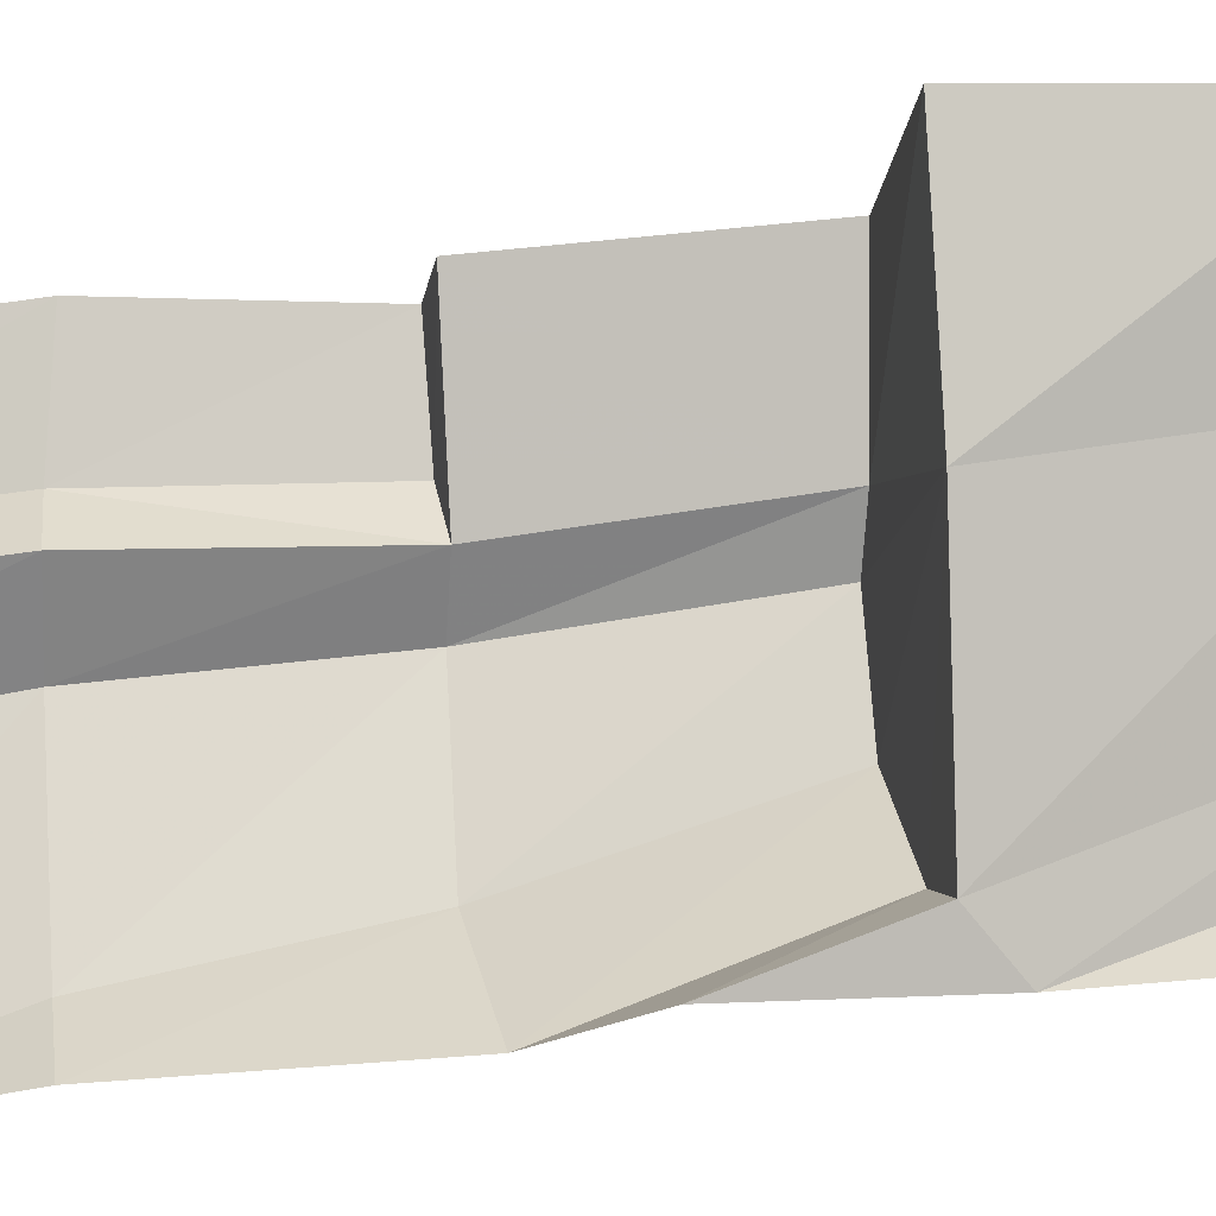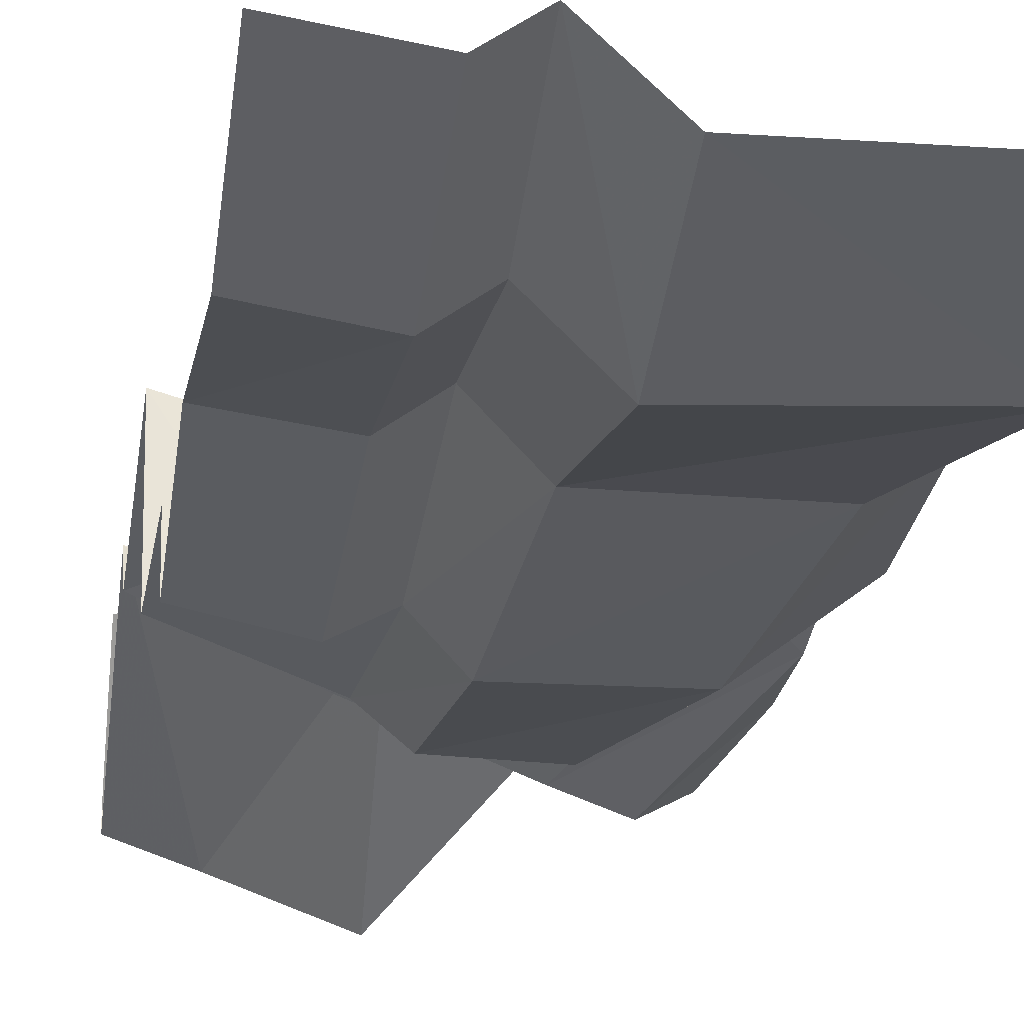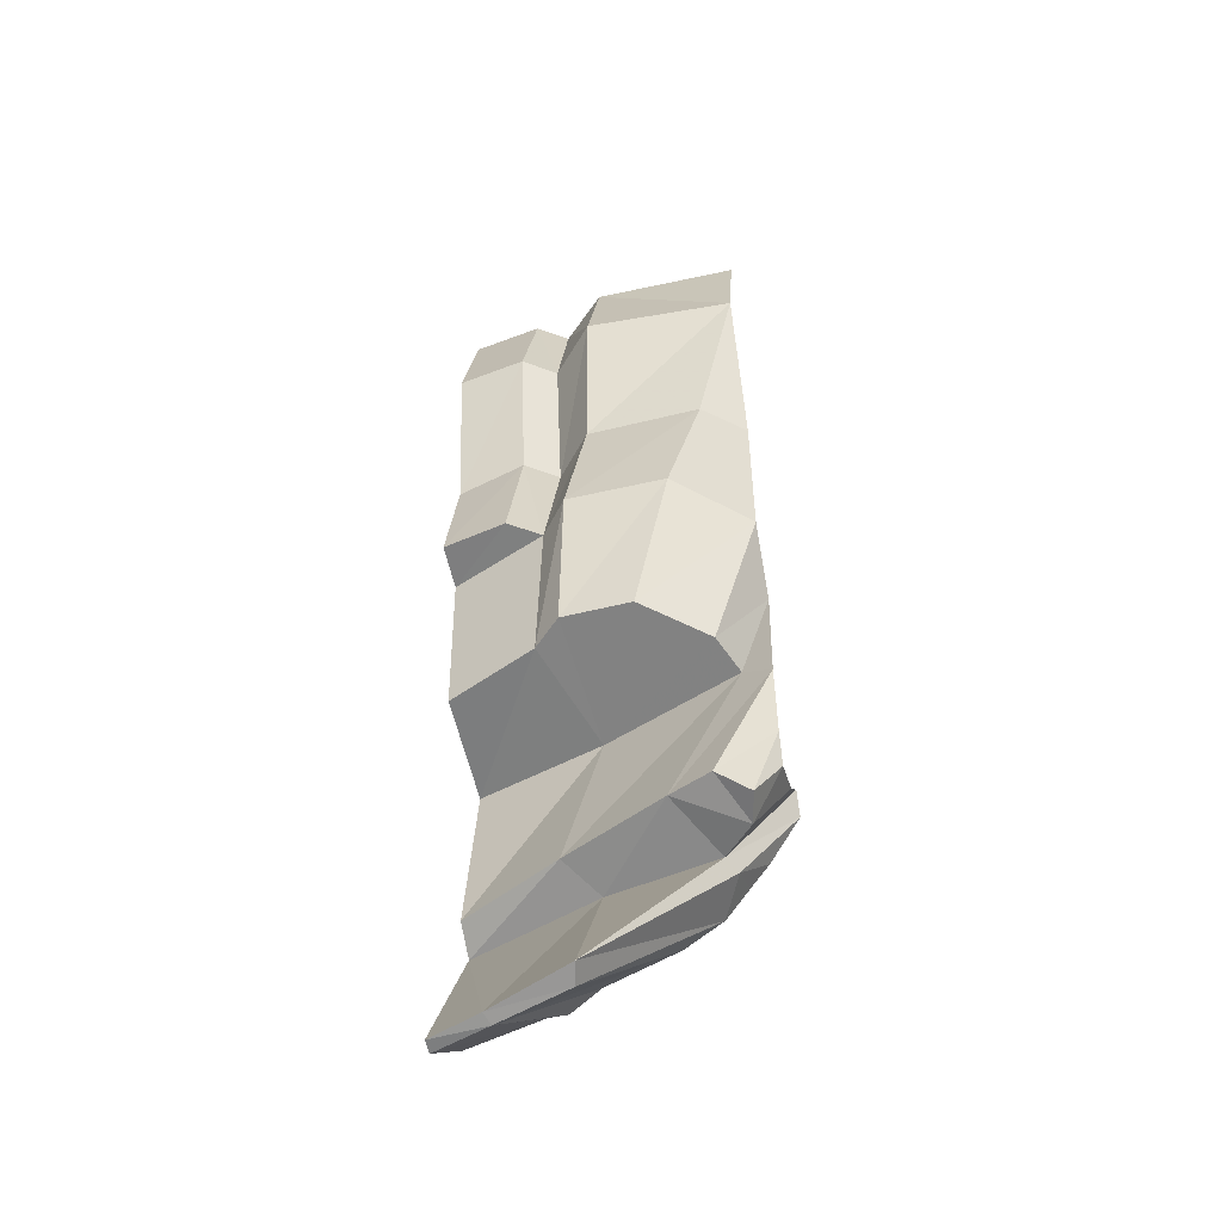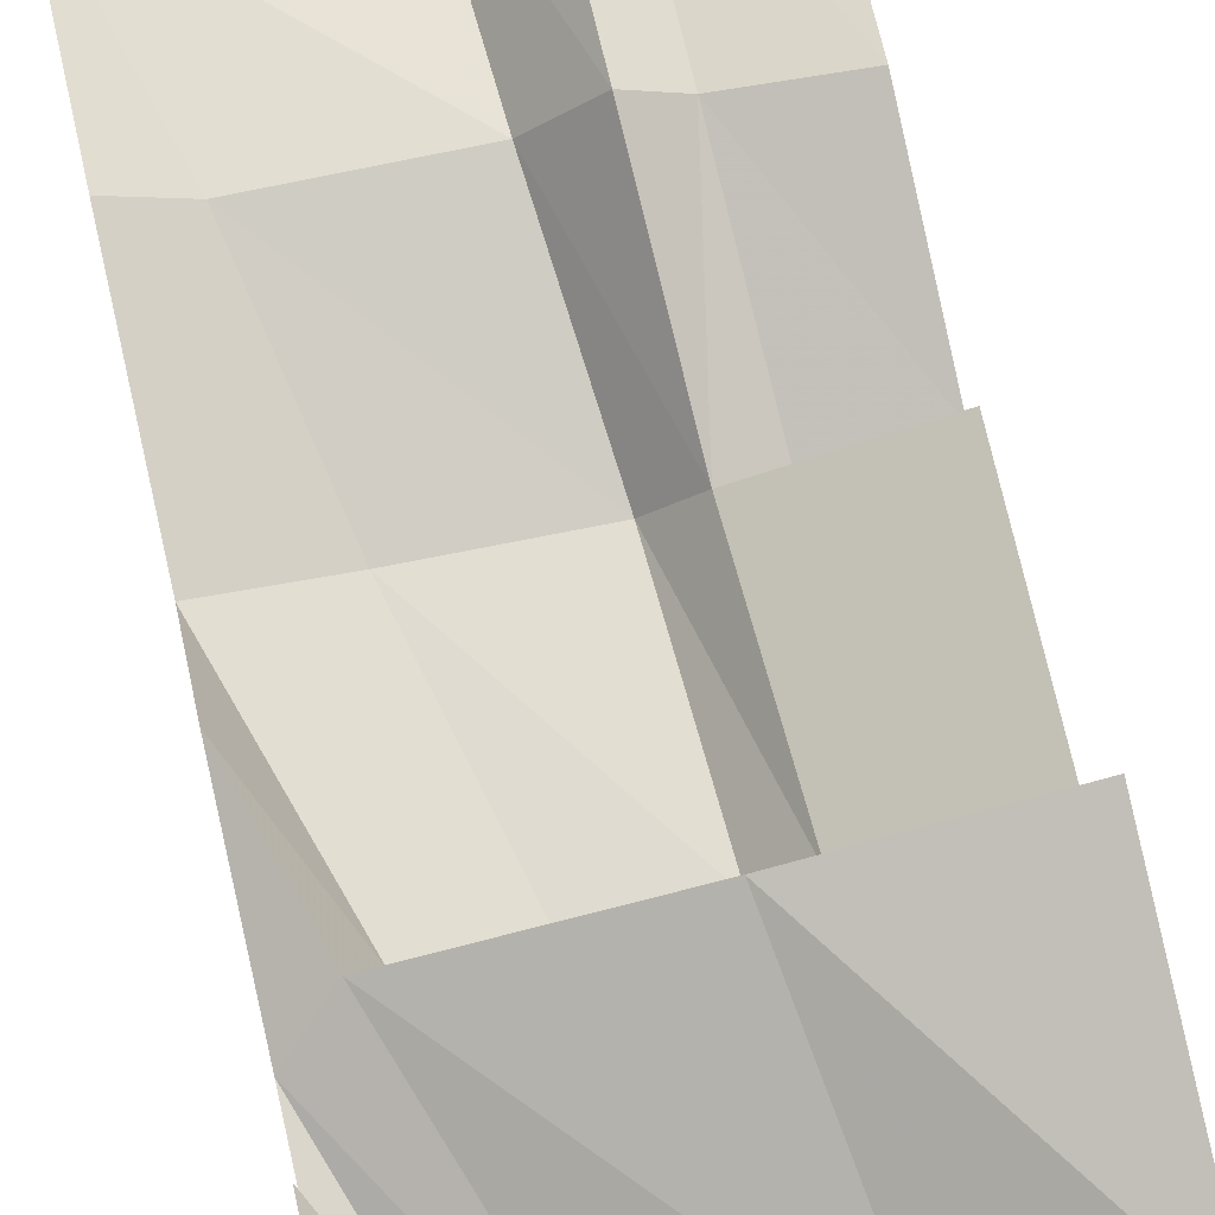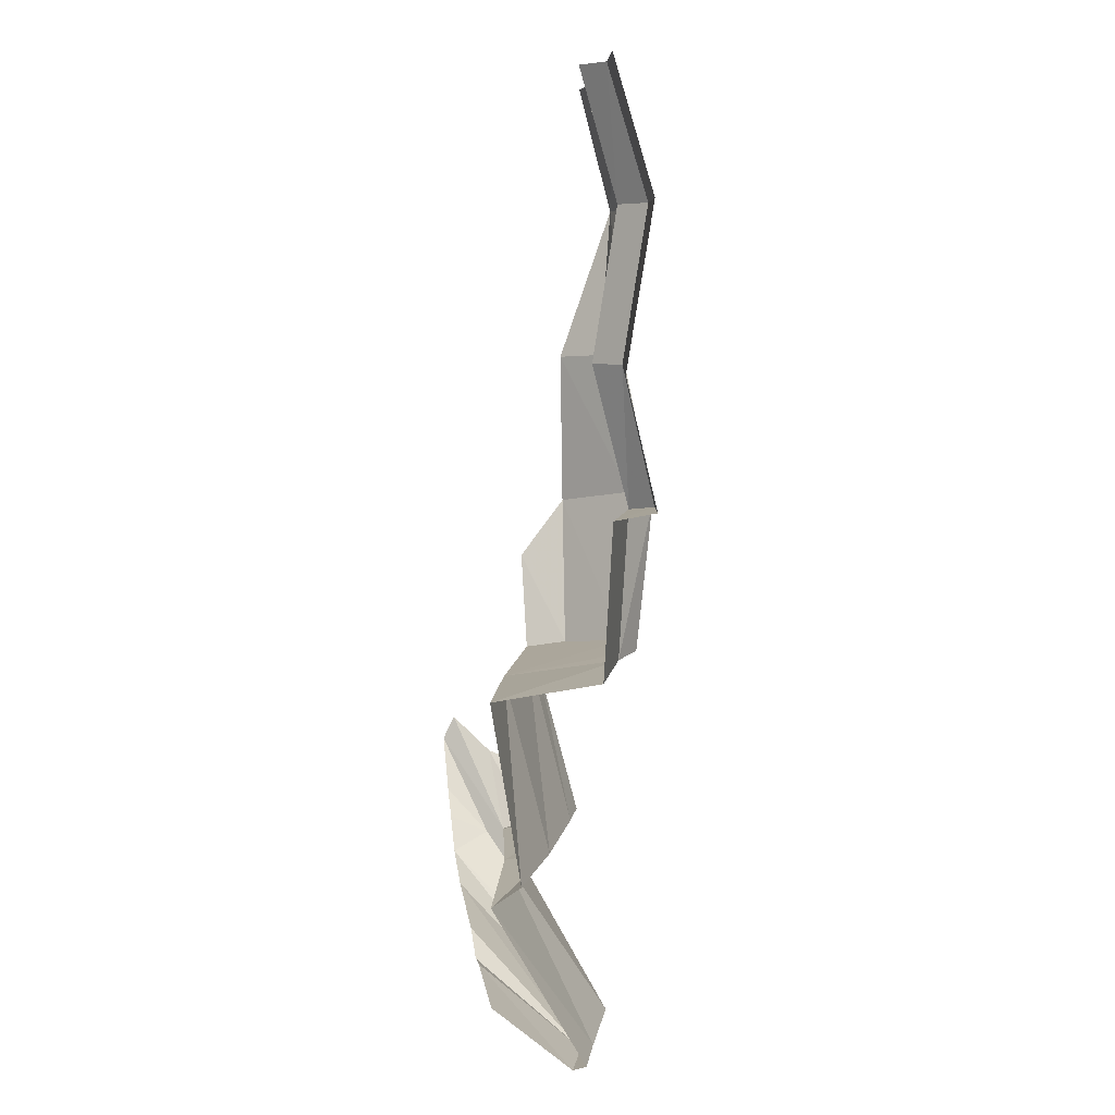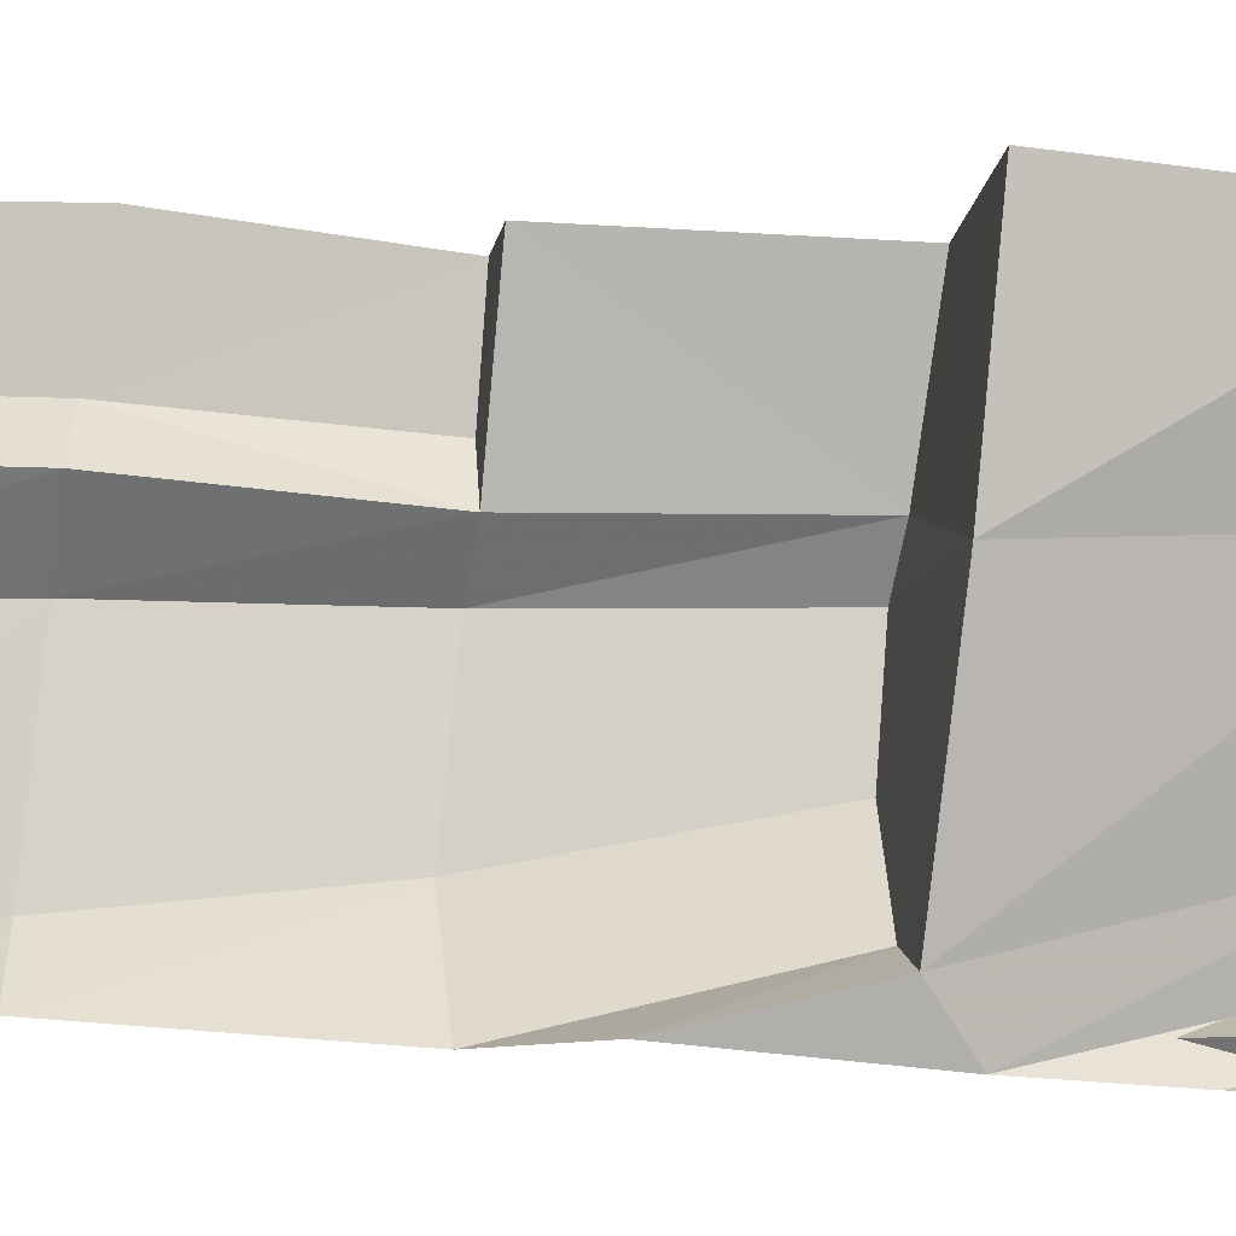
<metadata>
{"format":"obj","ext":"obj","renderer":"f3d","projection":"perspective","resolution":1024,"background":"white","views":[{"elev":70.4,"azim":-94.4,"up":"+Z"},{"elev":-20.8,"azim":172.8,"up":"+Z"},{"elev":-51.7,"azim":-166.8,"up":"+Y"},{"elev":73.9,"azim":-12.6,"up":"+Z"},{"elev":6.6,"azim":78.0,"up":"+Y"},{"elev":75.9,"azim":-85.8,"up":"+Z"}]}
</metadata>
<code>
v 0.2578 0 0.0625
v 0.5 0 0.1016
v 0.2656 -0.4531 -0.07812
v 0.1562 -0.4531 0
v 0.1562 0 0.1328
v 0.007812 -0.4375 -0.1562
v 0 0 -0.01562
v -0.5 -0.4375 -0.1328
v -0.5 0 -0.01562
v 0.5 -1.016 0.05469
v 0.2656 -0.9844 0.007812
v 0.1562 -0.9844 0.08594
v 0.03125 -0.9688 -0.05469
v -0.3594 -0.9609 -0.0625
v -0.5 -0.9688 0.05469
v -0.2578 -1.453 -0.1484
v -0.5 -1.5 0.04688
v -0.1328 -1.977 -0.09375
v -0.3438 -2.008 0.07031
v -0.5 -1.703 0.2031
v -0.3984 -2.031 0.2031
v -0.5 -2.117 0.1406
v -0.1797 -2.641 0.08594
v -0.3203 -2.633 0.03125
v -0.5 -2.383 0.1484
v -0.4219 -2.672 0.09375
v -0.5 -2.508 0.1719
v -0.3984 -2.688 0.2031
v -0.5 -2.438 0.3281
v -0.2969 -2.688 0.3125
v -0.5 -2.305 0.4609
v -0.5 -2.383 0.5
v -0.3281 -2.703 0.3672
v -0.3984 -2.555 0.5
v -0.3359 -2.641 0.5
v -0.2578 -2.75 0.5
v 0.05469 -3.273 0.007812
v 0.07031 -3.297 0.07812
v -0.1328 -2.836 0.5
v 0.3125 -3.312 0.1562
v 0.1016 -2.93 0.5
v 0.1953 -3.008 0.5
v 0.2578 -3.008 0.5
v 0.5 -3.312 0.2266
v 0.5 -3.078 0.5
v 0.5 -1.461 -0.05469
v 0.2812 -1.461 -0.1016
v 0.1719 -1.477 -0.03906
v 0.07812 -1.461 -0.1484
v 0.1016 -1.977 -0.08594
v 0.07031 -2.055 0.375
v 0.1641 -2.664 0.2344
v 0.07031 -2.703 0.375
v 0.1953 -1.992 0
v 0.5 -2.062 0.5
v 0.5 -2.68 0.3984
v 0.5 -2.742 0.5
v 0.3281 -3.297 0.1172
v 0.5 -0.4531 -0.03906
v 0.5 -1.484 0.09375
v 0.5 -2.016 0.125
v 0.5 -3.305 0.1797
f 1 2 3
f 5 4 6
f 5 6 7
f 7 6 8
f 7 8 9
f 59 3 2
f 1 3 4
f 1 4 5
f 3 11 12
f 3 12 4
f 17 19 20
f 20 19 21
f 29 28 30
f 29 30 31
f 11 47 48
f 11 48 12
f 3 10 11
f 4 12 6
f 6 12 13
f 6 13 8
f 8 13 14
f 8 14 15
f 3 59 10
f 15 14 16
f 15 16 17
f 11 10 46
f 11 46 47
f 12 48 13
f 13 48 49
f 13 49 14
f 14 49 16
f 17 16 18
f 17 18 19
f 20 21 22
f 22 21 23
f 22 23 24
f 22 24 25
f 25 24 26
f 25 26 27
f 27 26 28
f 27 28 29
f 31 30 32
f 32 30 33
f 32 33 34
f 34 33 35
f 35 33 36
f 36 33 37
f 36 37 38
f 36 38 39
f 39 38 40
f 39 40 41
f 41 40 42
f 42 40 43
f 43 40 44
f 43 44 45
f 16 49 50
f 16 50 18
f 21 51 52
f 21 52 23
f 49 48 54
f 49 54 50
f 51 55 56
f 51 56 52
f 53 57 58
f 53 58 37
f 53 37 30
f 30 37 33
f 48 60 54
f 54 60 61
f 62 58 57
f 18 50 51
f 18 51 19
f 19 51 21
f 23 52 53
f 23 53 30
f 23 30 28
f 23 28 24
f 24 28 26
f 50 54 51
f 51 54 55
f 52 56 57
f 52 57 53
f 58 40 38
f 58 38 37
f 60 47 46
f 47 60 48
f 54 61 55
f 44 40 62
f 62 40 58

</code>
